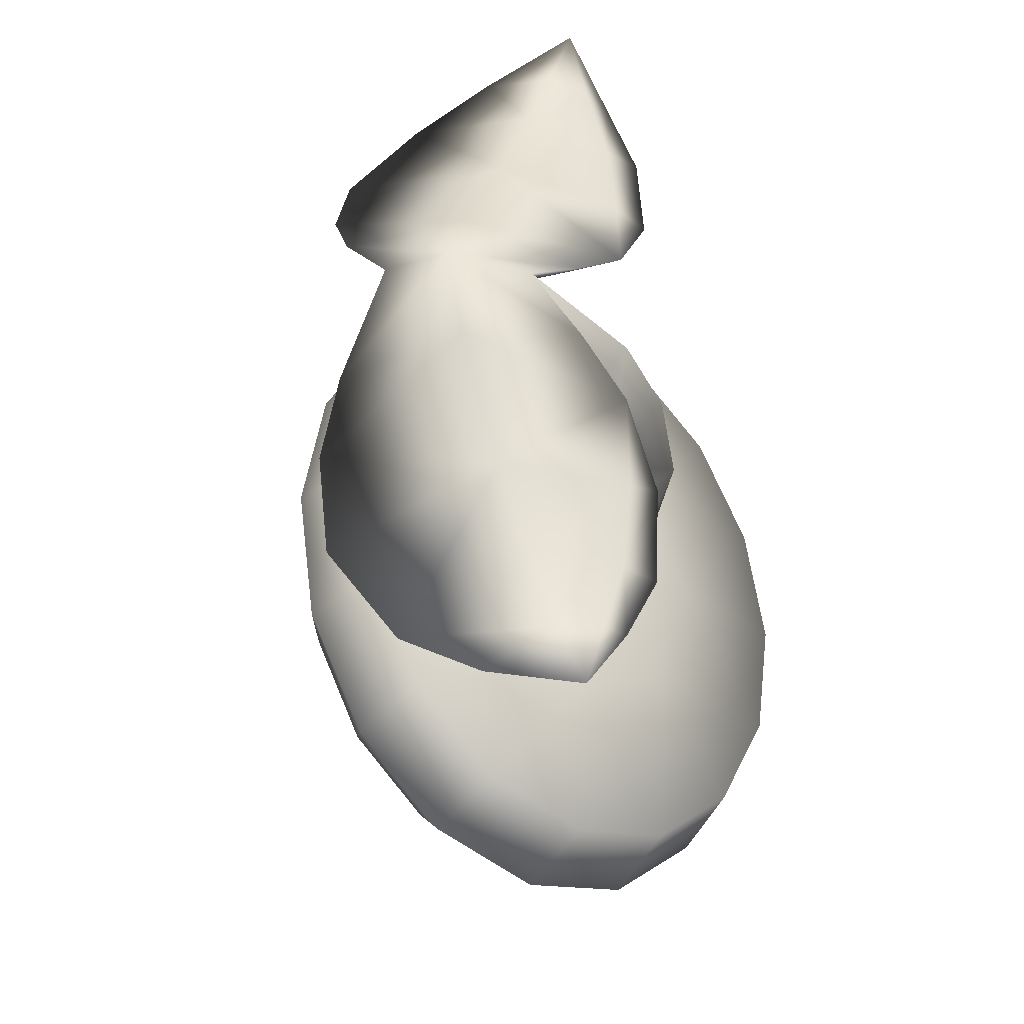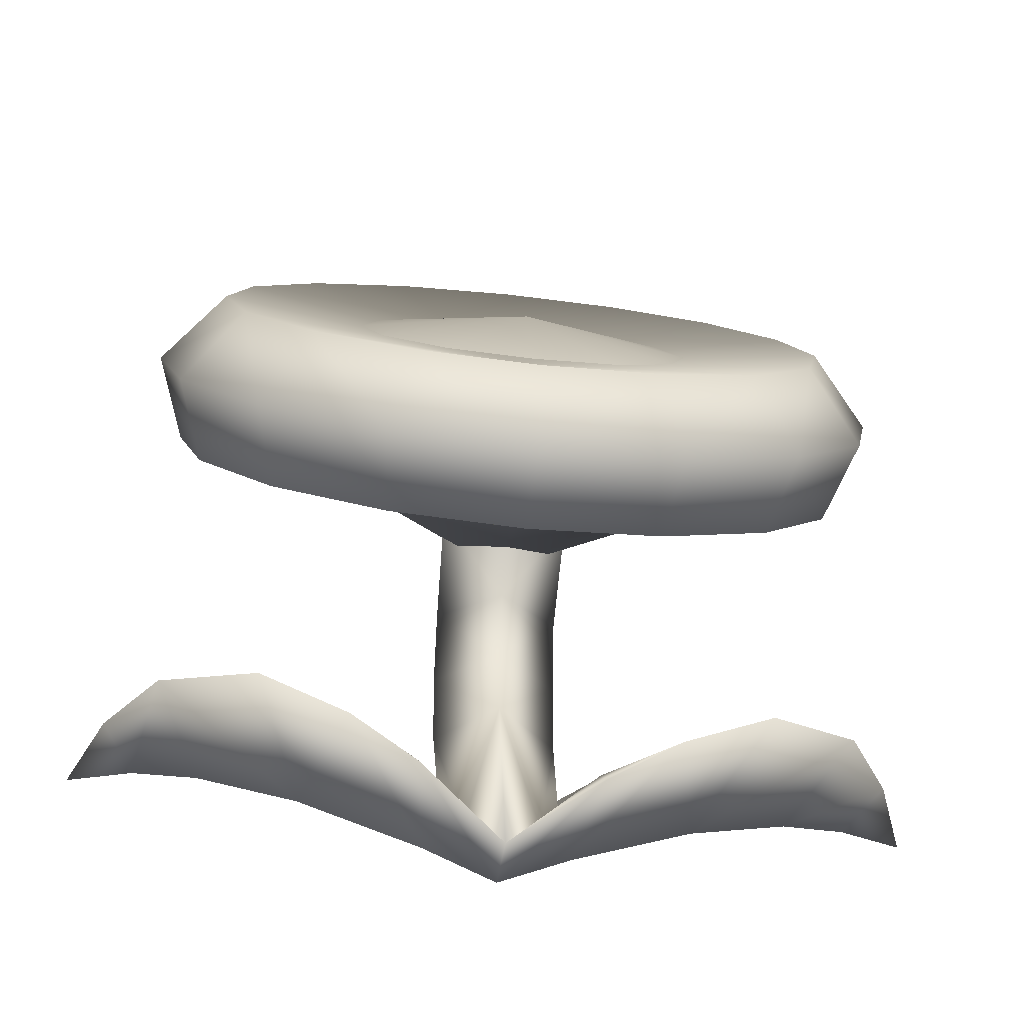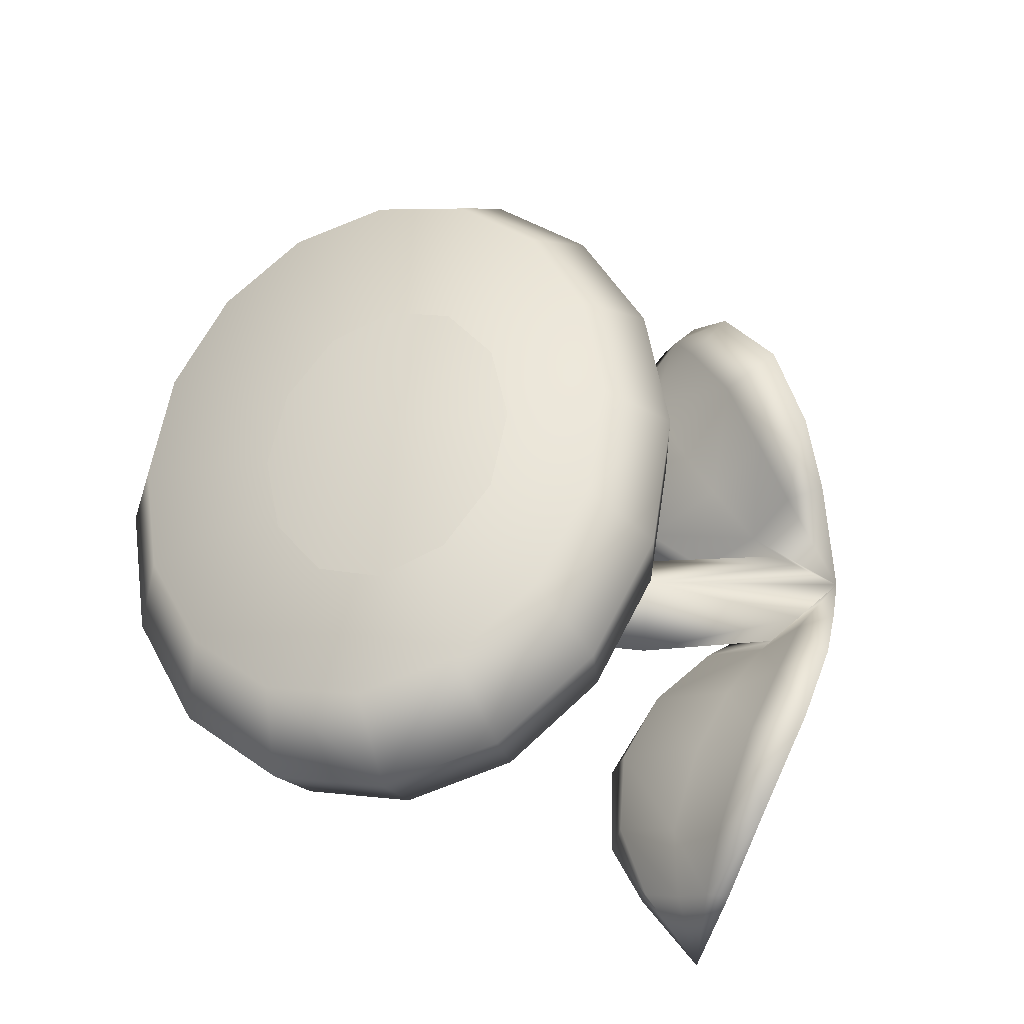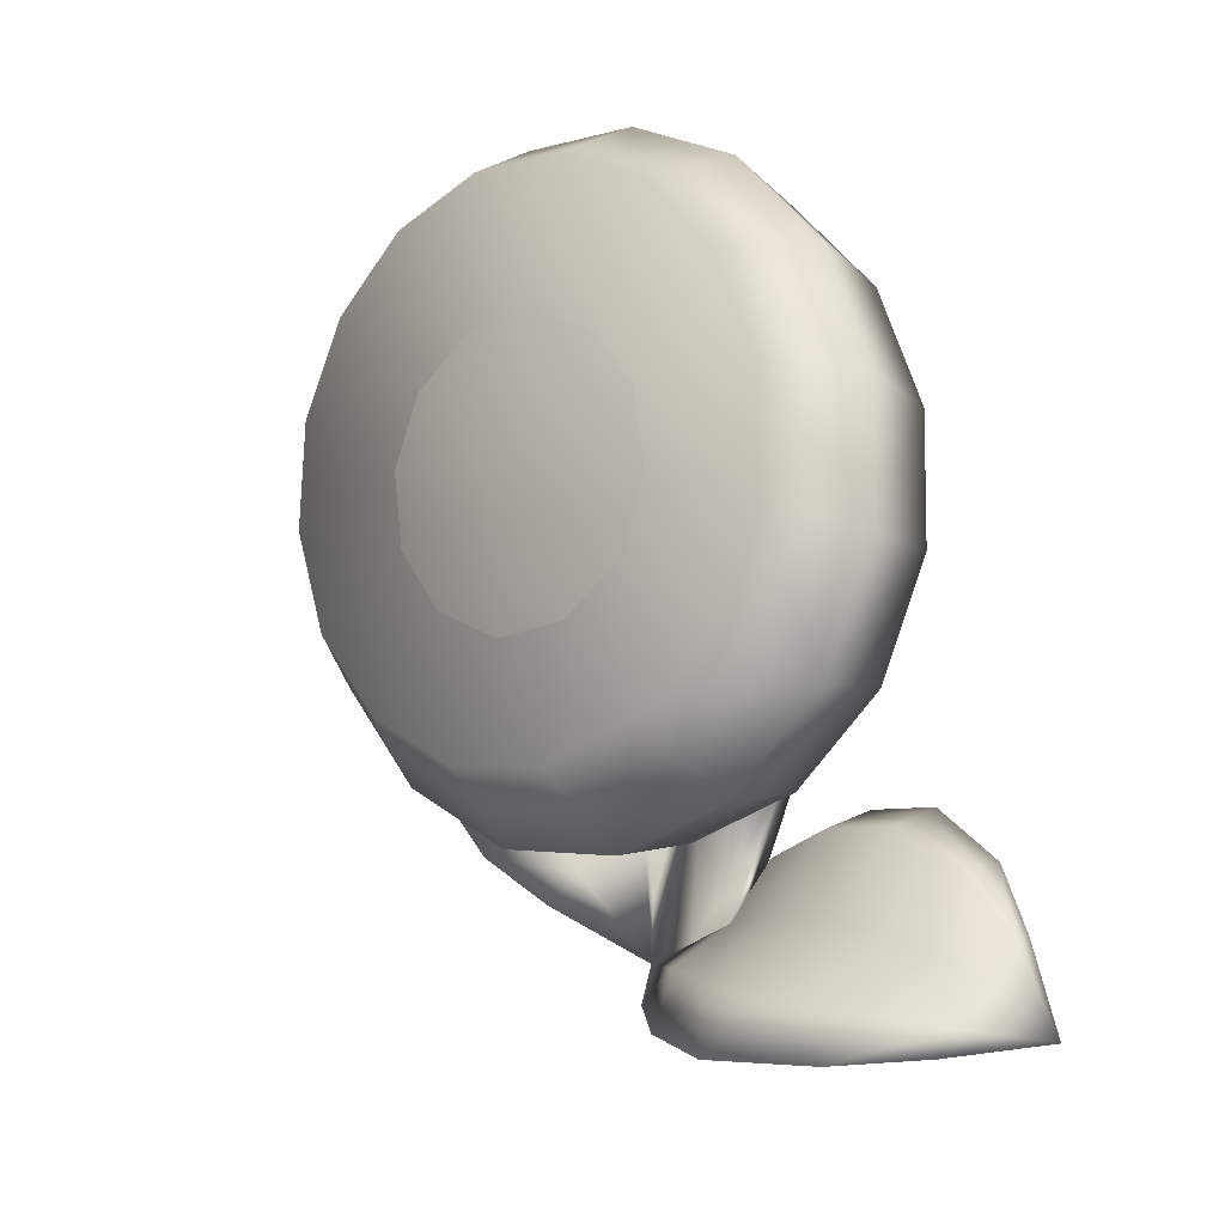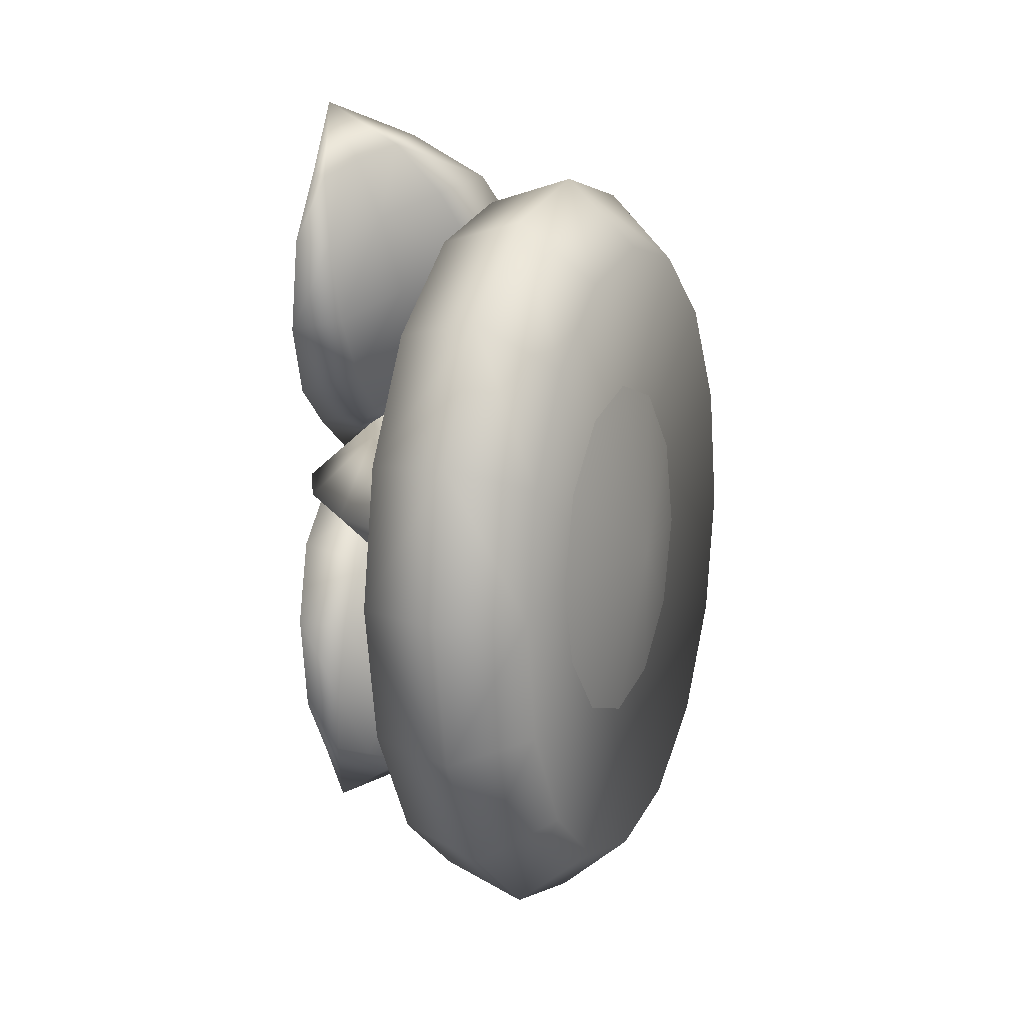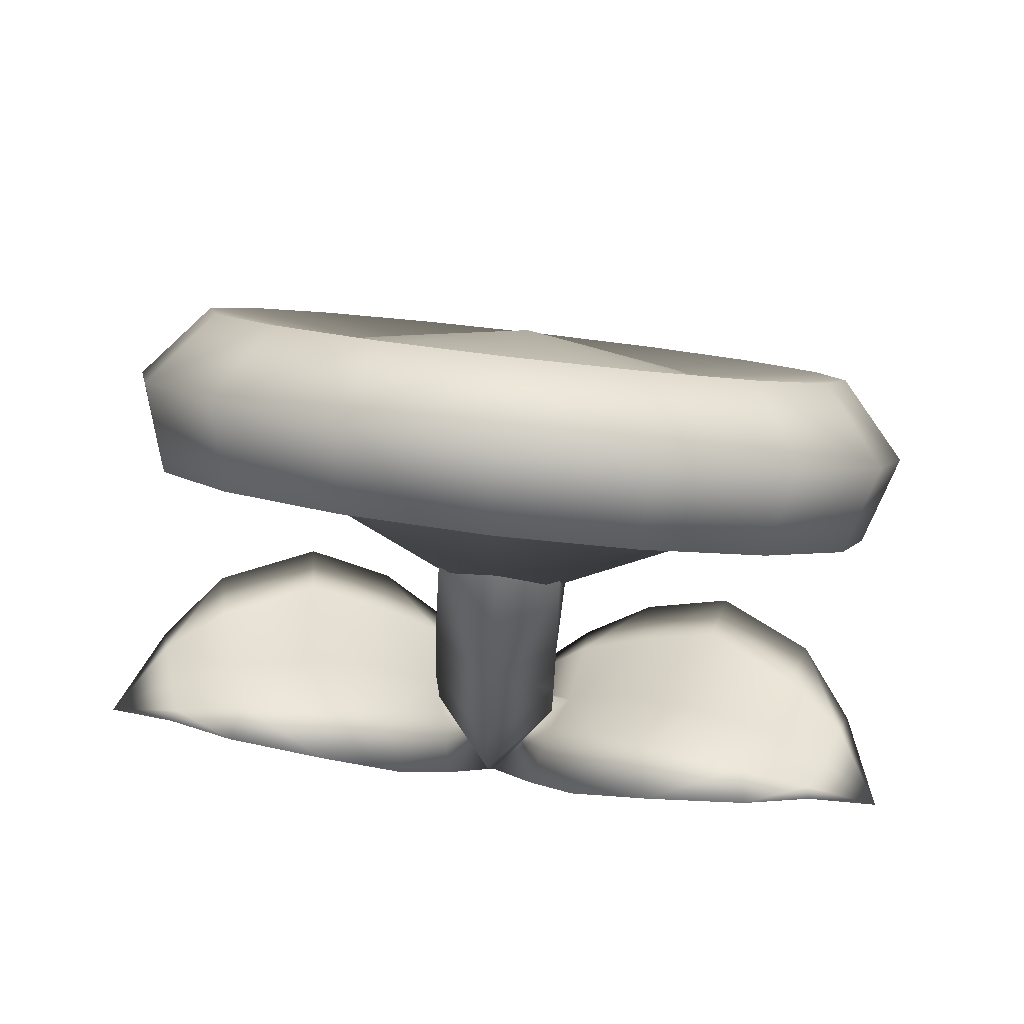
<metadata>
{"format":"obj","ext":"obj","renderer":"f3d","projection":"perspective","resolution":1024,"background":"white","views":[{"elev":-37.7,"azim":23.9,"up":"+Z"},{"elev":-45.6,"azim":-97.5,"up":"+Y"},{"elev":-35.4,"azim":-104.9,"up":"+Z"},{"elev":30.0,"azim":-30.3,"up":"+Y"},{"elev":15.0,"azim":173.6,"up":"+Z"},{"elev":65.4,"azim":97.4,"up":"+Y"}]}
</metadata>
<code>
v  -102.9 750.5 674.1
v  -98.52 757.3 663.8
v  -113.1 743.2 649.6
v  -108.9 741.3 677.9
v  -115 732.1 674.1
v  -119.4 725.4 663.8
v  -121 722.9 649.6
v  -119.4 725.4 635.5
v  -115 732.1 625.1
v  -108.9 741.3 621.3
v  -102.9 750.5 625.1
v  -98.52 757.3 635.5
v  -96.91 759.8 649.6
v  -125.1 719.5 686.2
v  -105.3 739.8 649.6
v  -129.8 711.9 669.4
v  -124 698.9 673.4
v  -118.4 708 693.5
v  -105.2 703.4 690.3
v  -110.4 694.9 671.6
v  -98.84 706.4 649.6
v  -95.08 712.8 672
v  -97.43 716.1 702.8
v  -86.01 728.1 681.3
v  -88.26 731 707.2
v  -110.1 721.6 706.9
v  -100.2 737.7 711.6
v  -79.1 745.9 702.8
v  -90.31 753.8 706.9
v  -101.7 757.7 697.4
v  -109.9 744.3 701.3
v  -118.2 730.9 697.4
v  -131.4 709.2 649.6
v  -126 695.7 649.6
v  -112.2 692 649.6
v  -110.4 694.9 627.6
v  -124 698.9 625.9
v  -129.8 711.9 629.8
v  -94.73 769.1 686.2
v  -81.94 767.5 693.5
v  -71.33 758.6 690.3
v  -76.93 743.4 672
v  -90.06 776.7 669.4
v  -76.35 776.6 673.4
v  -66.14 767 671.6
v  -73.17 749.8 649.6
v  -64.32 770 649.6
v  -74.38 779.8 649.6
v  -88.43 779.3 649.6
v  -76.35 776.6 625.9
v  -66.14 767 627.6
v  -76.93 743.4 627.2
v  -71.33 758.6 608.9
v  -81.94 767.5 605.8
v  -90.06 776.7 629.8
v  -94.73 769.1 613.1
v  -60.97 669 657
v  -65.71 659.8 649.6
v  -71.44 670.6 659.6
v  -57.13 677.5 664.9
v  -67.68 679.8 668.2
v  -79.92 663.2 662.2
v  -79.16 659.5 659.1
v  -60.97 669 642.3
v  -71.44 670.6 639.6
v  -57.13 677.5 634.4
v  -67.68 679.8 631
v  -79.92 663.2 637.1
v  -79.16 659.5 640.1
v  -75.67 650.3 649.6
v  -75.79 655.8 637.7
v  -73.38 664.9 617.7
v  -58.09 680.2 619.2
v  -70.49 670.2 601.3
v  -59.77 680.4 604.8
v  -55.42 685.2 621
v  -56.55 686 604.3
v  -60.17 681.7 592.8
v  -62.41 678.4 592.9
v  -67.66 672.4 590.7
v  -63.4 673.2 580.1
v  -75.79 655.8 661.6
v  -73.38 664.9 681.6
v  -58.56 680.3 680
v  -55.42 685.2 678.2
v  -59.77 680.4 694.5
v  -70.49 670.2 697.9
v  -62.23 678.4 706.6
v  -67.54 672.4 708.6
v  -63.56 673.2 719.3
v  -59.99 681.7 706.7
v  -56.55 686 695
v  -96.78 655.5 663.9
v  -86.41 649.8 649.6
v  -96.75 655.7 635.3
v  -101.8 659.9 624.1
v  -102.7 665.5 609.9
v  -92.7 670.9 594.5
v  -79.4 672.5 586.1
v  -91.55 660.4 663.8
v  -101.8 659.9 675.2
v  -92.77 665.7 674.5
v  -102.7 665.5 689.3
v  -92.91 671.5 687.2
v  -79.21 670.4 672.2
v  -64.62 685.7 679.8
v  -76.65 675.9 683.8
v  -72.53 679.5 698.1
v  -84.21 675 702.1
v  -92.7 670.9 704.7
v  -75.95 675.3 711.5
v  -68.45 677.9 708.9
v  -79.4 672.5 712.9
v  -62.67 686.2 693.8
v  -62.11 681.8 706.2
v  -78.38 695.3 649.6
v  -78.16 684.1 649.6
v  -69.48 696.5 659.9
v  -71.78 709.4 659.9
v  -81.27 706.7 649.6
v  -83.51 721.8 660.3
v  -90.8 716.6 649.6
v  -83.51 721.8 639
v  -71.78 709.4 639.4
v  -76.6 727.6 639.7
v  -62.62 715.2 649.6
v  -74.76 733.5 649.6
v  -76.6 727.6 659.5
v  -58.24 697.8 649.6
v  -58.43 682.3 649.6
v  -69.48 696.5 639.4
v  -70.13 683 639.5
v  -70.13 683 659.7
v  -82.54 656.2 655.6
v  -82.54 656.2 643.6
v  -74.67 719.3 649.6
v  -95.08 712.8 627.2
v  -86.01 728.1 618
v  -105.2 703.4 608.9
v  -97.43 716.1 596.5
v  -88.26 731 592.1
v  -110.1 721.6 592.3
v  -100.2 737.7 587.6
v  -79.1 745.9 596.5
v  -90.31 753.8 592.3
v  -101.7 757.7 601.9
v  -109.9 744.3 597.9
v  -118.2 730.9 601.9
v  -125.1 719.5 613.1
v  -118.4 708 605.8
v  -91.55 660.4 635.4
v  -92.77 665.7 624.7
v  -92.91 671.5 612
v  -79.21 670.4 627
v  -64.62 685.7 619.5
v  -76.65 675.9 615.5
v  -72.53 679.5 601.1
v  -84.21 675 597.2
v  -76.01 675.3 587.6
v  -68.57 677.9 590.4
v  -62.67 686.2 605.5
v  -62.3 681.8 593.2
g FireFlower
f 1 2 3
f 4 1 3
f 5 4 3
f 6 5 3
f 7 6 3
f 7 3 8
f 8 3 9
f 9 3 10
f 10 3 11
f 11 3 12
f 12 3 13
f 2 13 3
f 14 15 16
f 14 16 17
f 18 14 17
f 18 17 19
f 17 20 19
f 20 21 22
f 19 20 22
f 23 19 22
f 23 22 24
f 23 24 25
f 26 23 25
f 27 26 25
f 27 25 28
f 29 27 28
f 29 30 27
f 30 31 27
f 30 15 31
f 31 15 32
f 27 31 32
f 27 32 26
f 32 15 14
f 32 14 18
f 26 32 18
f 26 18 23
f 18 19 23
f 16 15 33
f 16 33 34
f 17 16 34
f 17 34 20
f 34 35 20
f 36 35 34
f 37 36 34
f 37 34 38
f 34 33 38
f 38 33 15
f 39 15 30
f 39 30 29
f 40 39 29
f 40 29 41
f 29 28 41
f 42 41 28
f 24 42 28
f 24 28 25
f 43 15 39
f 43 39 40
f 44 43 40
f 44 40 45
f 40 41 45
f 45 41 42
f 45 42 46
f 45 46 47
f 44 45 47
f 48 44 47
f 48 49 44
f 48 50 49
f 48 47 50
f 47 51 50
f 51 47 46
f 51 46 52
f 51 52 53
f 51 53 54
f 50 51 54
f 50 54 55
f 54 56 55
f 55 56 15
f 49 15 43
f 49 43 44
f 49 55 15
f 50 55 49
f 57 58 59
f 60 57 59
f 59 61 60
f 62 61 59
f 59 63 62
f 59 58 63
f 64 65 58
f 66 65 64
f 65 66 67
f 68 65 67
f 69 65 68
f 69 58 65
f 58 57 70
f 64 58 70
f 71 64 70
f 71 66 64
f 72 66 71
f 72 73 66
f 73 72 74
f 75 73 74
f 73 75 76
f 66 73 76
f 75 77 76
f 77 75 78
f 75 79 78
f 79 75 74
f 80 79 74
f 81 79 80
f 78 79 81
f 57 82 70
f 57 60 82
f 82 60 83
f 60 84 83
f 60 85 84
f 84 85 86
f 84 86 83
f 86 87 83
f 87 86 88
f 89 87 88
f 90 89 88
f 88 91 90
f 91 88 86
f 92 91 86
f 85 92 86
f 70 82 93
f 93 94 70
f 95 70 94
f 70 95 71
f 71 95 96
f 71 96 72
f 96 97 72
f 97 98 72
f 98 74 72
f 80 74 98
f 99 80 98
f 93 100 94
f 101 100 93
f 101 102 100
f 102 101 103
f 102 103 104
f 102 104 105
f 102 105 62
f 100 102 62
f 100 62 94
f 60 61 85
f 61 106 85
f 107 106 61
f 105 107 61
f 62 105 61
f 104 107 105
f 107 104 108
f 104 109 108
f 104 110 109
f 104 103 110
f 109 110 111
f 109 111 108
f 111 112 108
f 112 111 90
f 111 113 90
f 110 113 111
f 82 83 101
f 82 101 93
f 101 83 103
f 103 83 110
f 83 87 110
f 113 110 87
f 89 113 87
f 85 106 114
f 85 114 92
f 92 114 115
f 91 92 115
f 90 91 115
f 115 112 90
f 112 115 114
f 108 112 114
f 108 114 106
f 107 108 106
f 116 117 118
f 116 118 119
f 120 116 119
f 120 119 121
f 122 120 121
f 122 123 120
f 123 124 120
f 123 125 124
f 125 126 124
f 126 125 127
f 126 127 128
f 128 119 126
f 121 119 128
f 126 119 118
f 129 126 118
f 129 118 130
f 129 130 131
f 129 131 126
f 126 131 124
f 124 131 116
f 120 124 116
f 116 131 117
f 131 132 117
f 130 132 131
f 130 58 132
f 130 133 58
f 118 133 130
f 117 133 118
f 134 133 117
f 63 133 134
f 58 133 63
f 58 69 132
f 132 69 135
f 117 132 135
f 135 94 117
f 134 117 94
f 134 62 63
f 94 62 134
f 24 136 42
f 24 22 136
f 22 21 136
f 137 136 21
f 138 136 137
f 138 52 136
f 136 52 46
f 136 46 42
f 35 21 20
f 35 36 21
f 36 137 21
f 139 137 36
f 140 137 139
f 140 138 137
f 140 141 138
f 141 140 142
f 143 141 142
f 144 141 143
f 145 144 143
f 145 143 146
f 143 147 146
f 143 148 147
f 143 142 148
f 147 148 15
f 146 147 15
f 149 38 15
f 37 38 149
f 150 37 149
f 150 139 37
f 139 36 37
f 148 149 15
f 150 149 148
f 142 150 148
f 142 140 150
f 140 139 150
f 56 146 15
f 145 146 56
f 54 145 56
f 54 53 145
f 53 144 145
f 52 144 53
f 138 144 52
f 138 141 144
f 95 94 151
f 96 95 151
f 96 151 152
f 152 97 96
f 152 153 97
f 152 154 153
f 68 154 152
f 151 68 152
f 151 94 68
f 66 76 67
f 67 76 155
f 67 155 156
f 154 67 156
f 68 67 154
f 154 156 153
f 156 157 153
f 157 158 153
f 158 157 159
f 158 159 98
f 153 158 98
f 153 98 97
f 159 99 98
f 159 81 99
f 159 160 81
f 157 160 159
f 76 161 155
f 76 77 161
f 162 161 77
f 161 162 160
f 157 161 160
f 155 161 157
f 156 155 157
f 160 162 81
f 81 162 78
f 78 162 77
f 81 80 99
f 68 135 69
f 68 94 135
f 90 113 89

</code>
